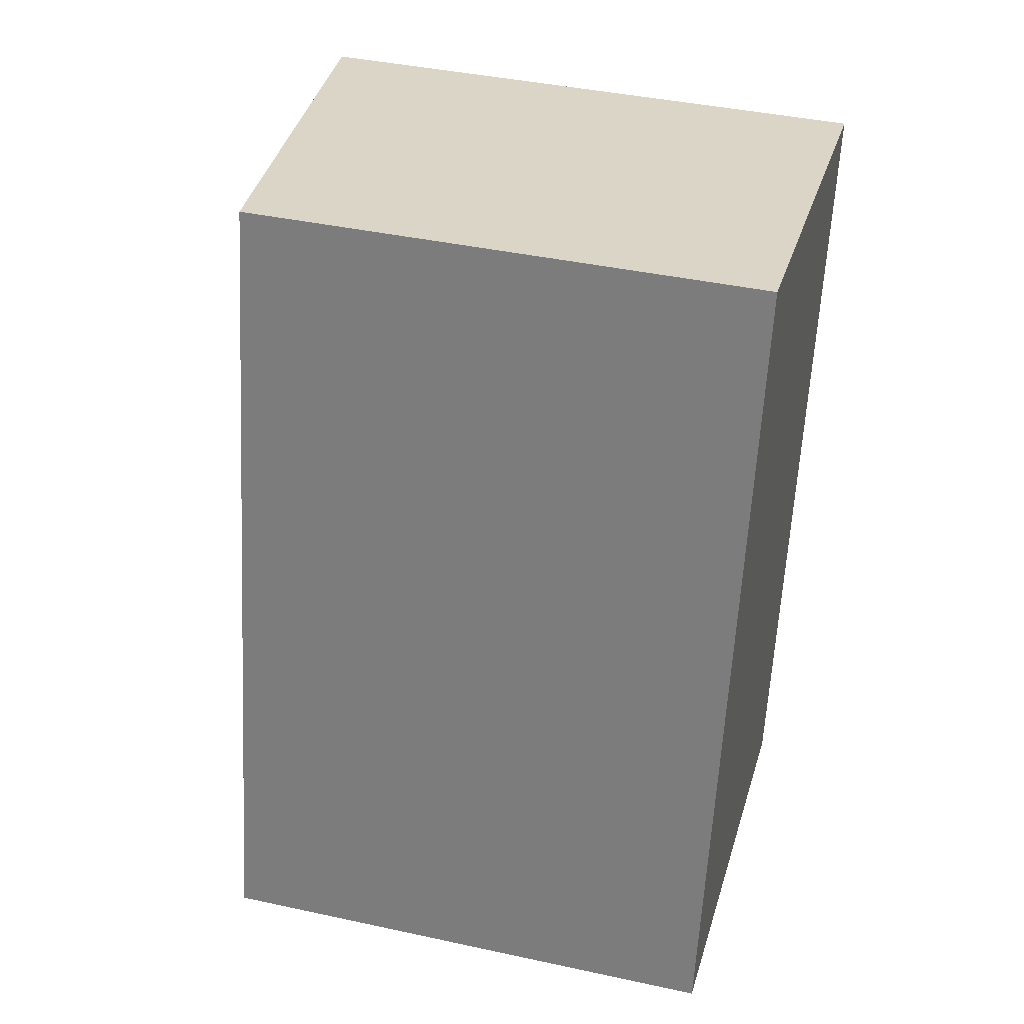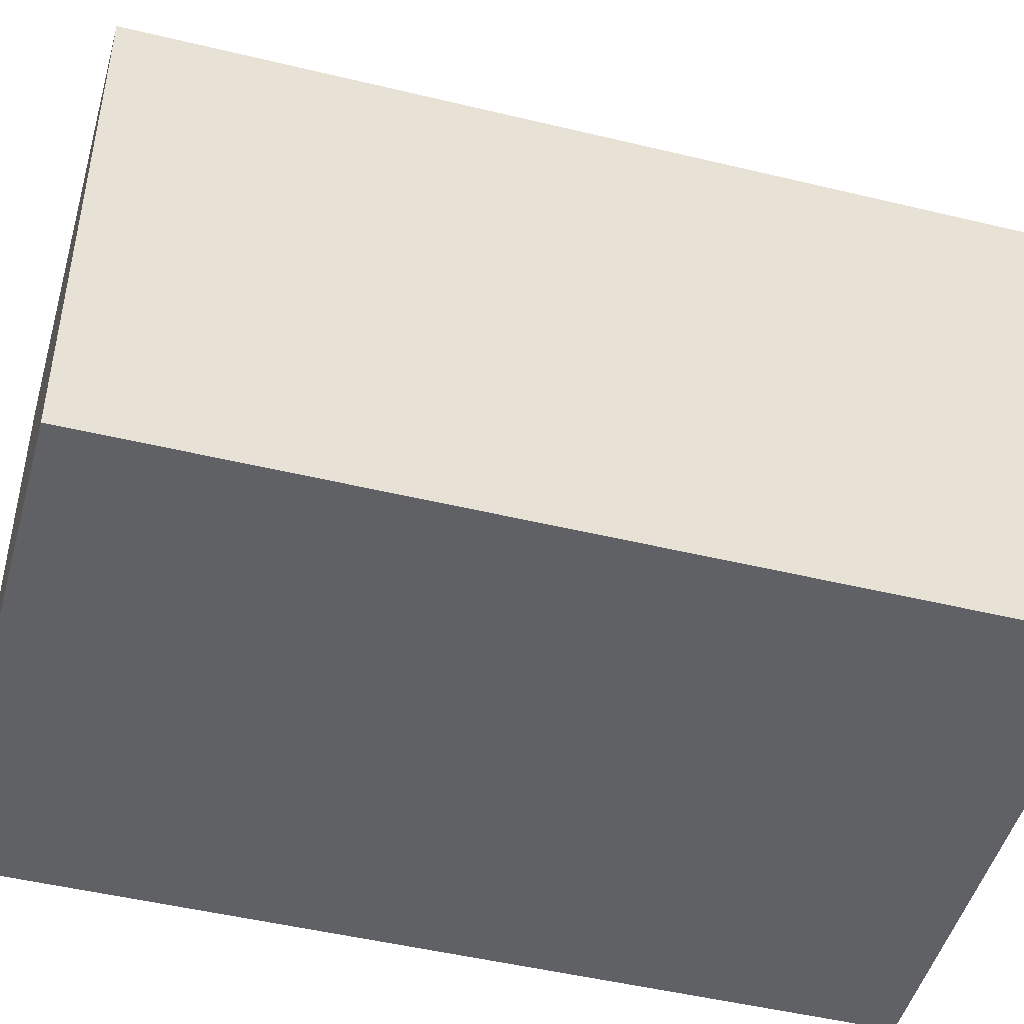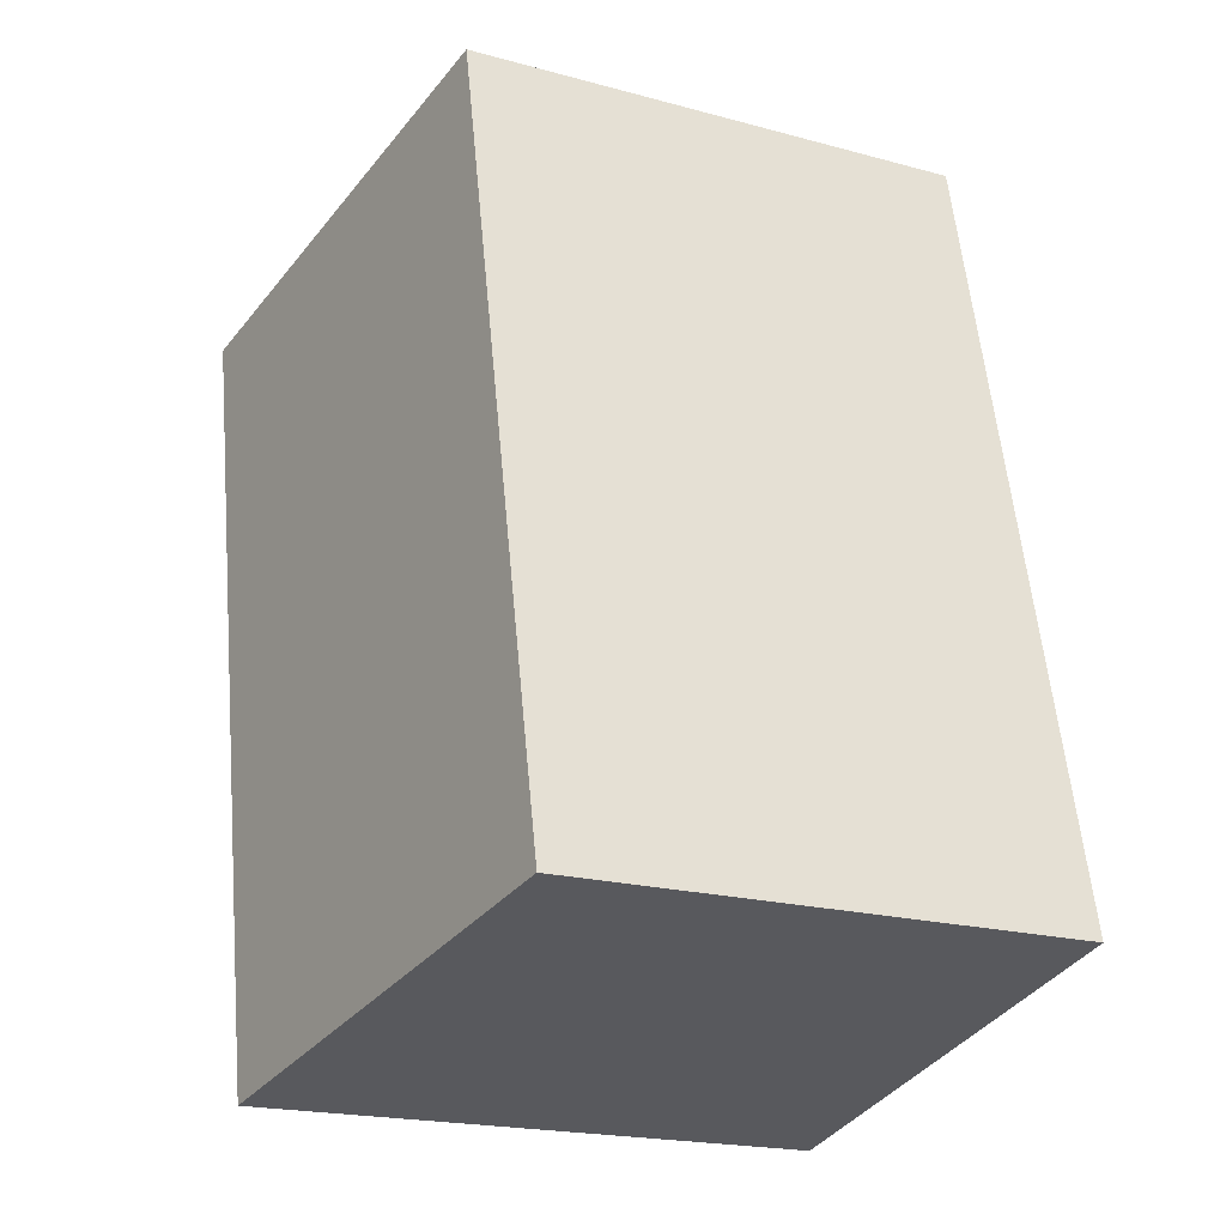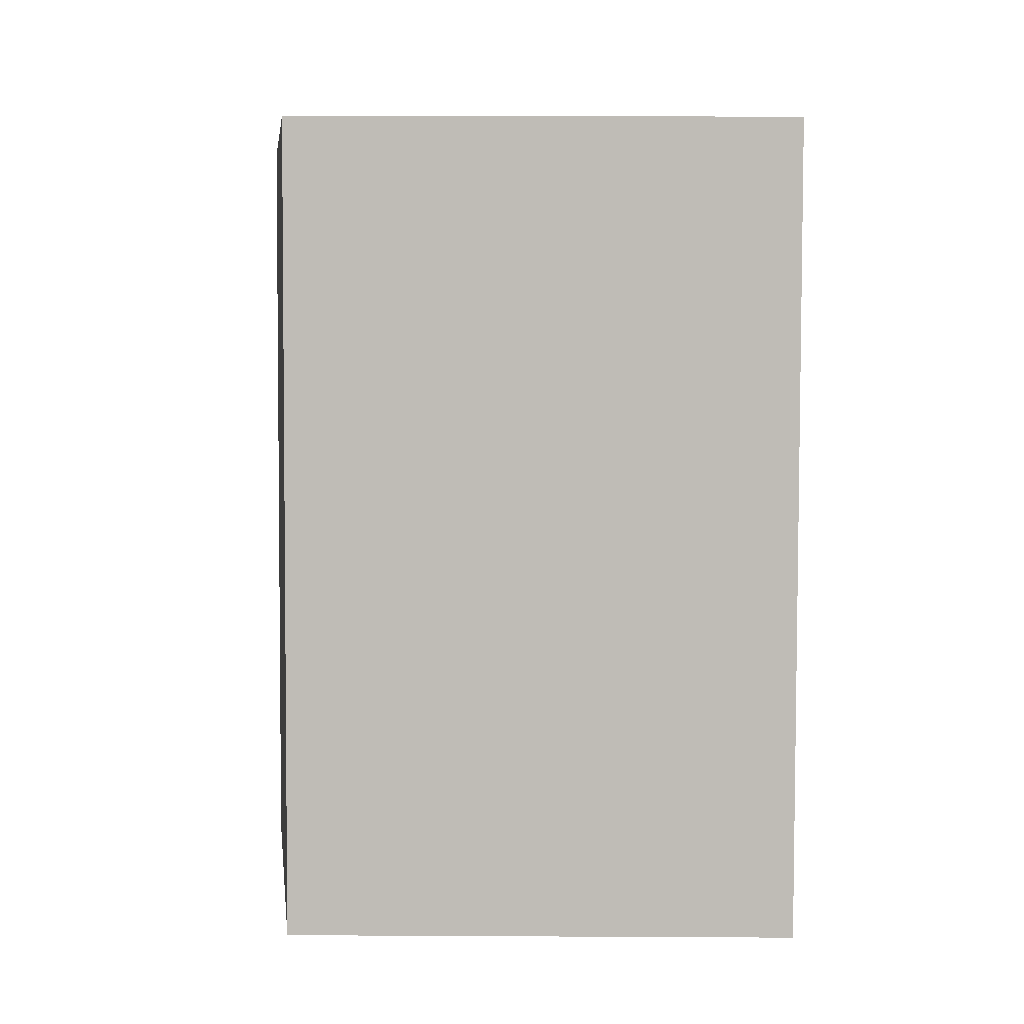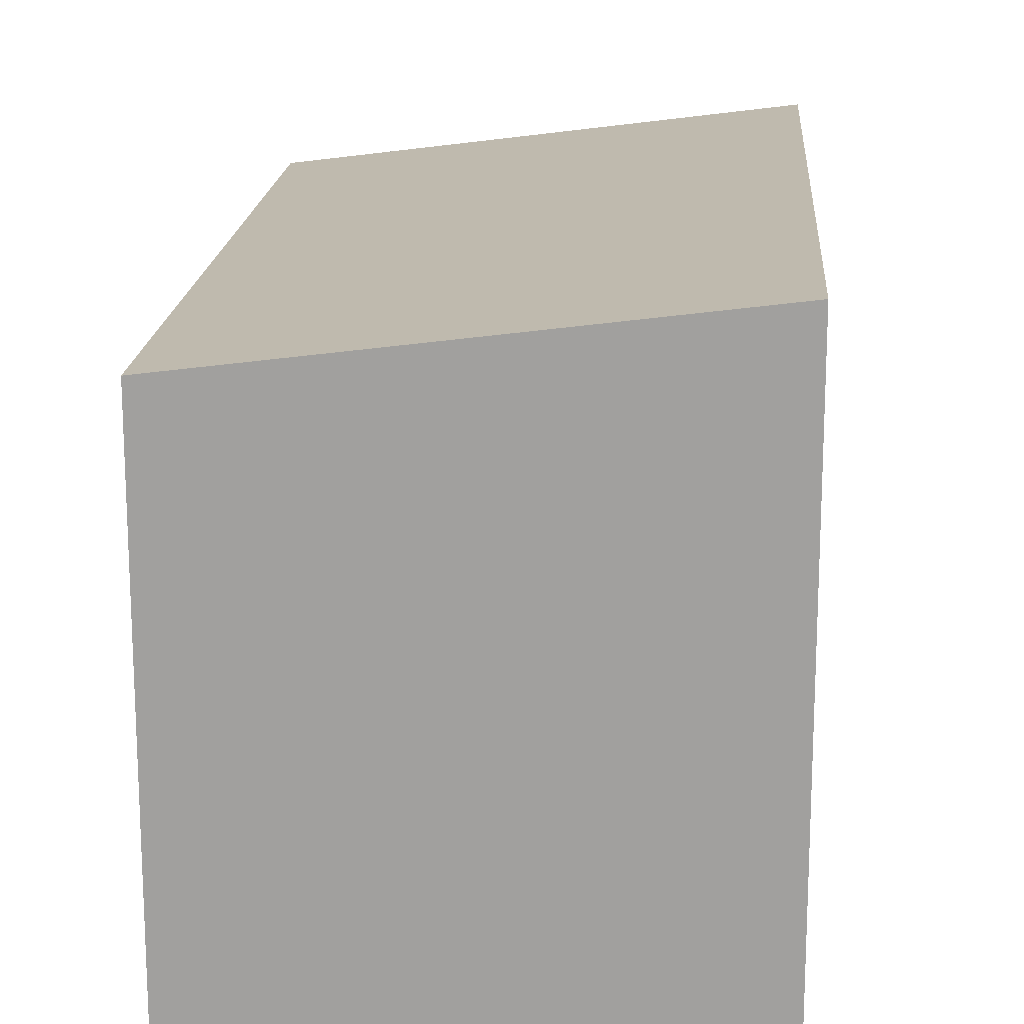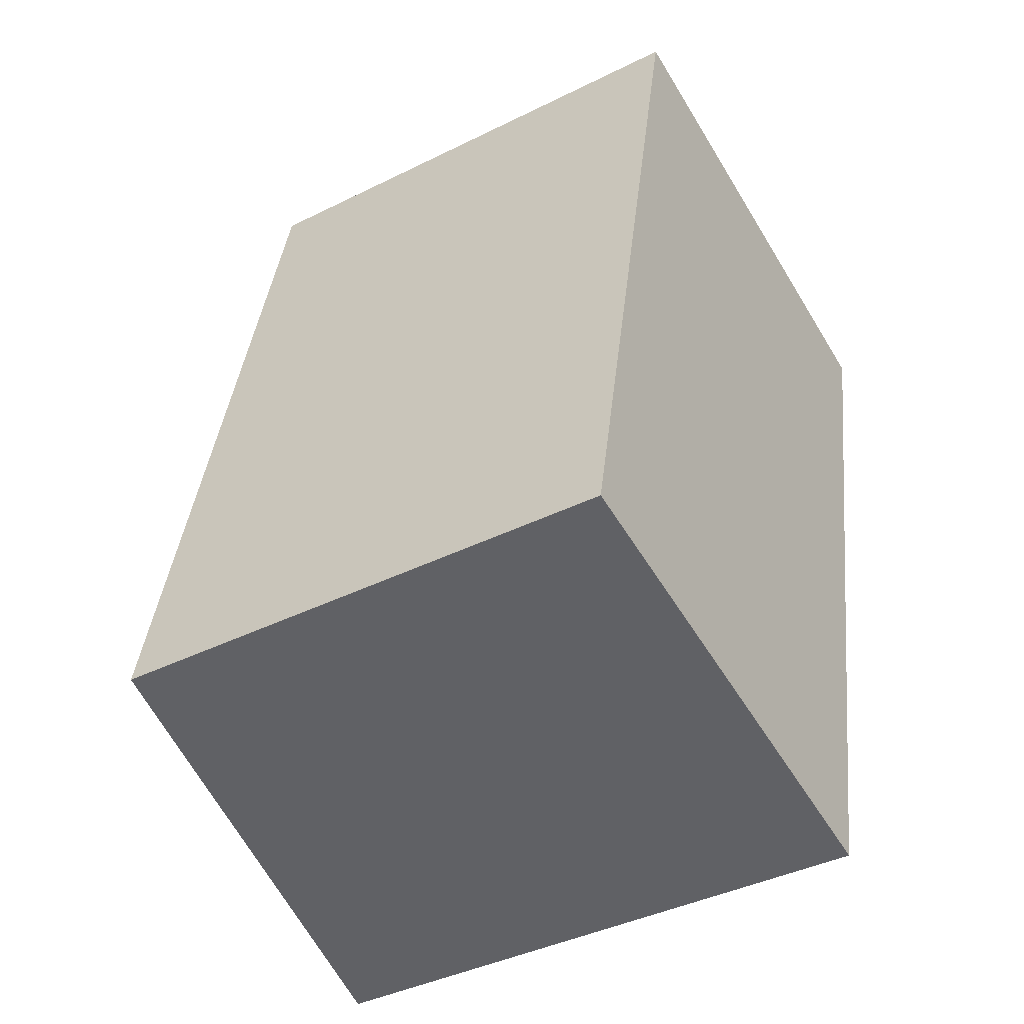
<metadata>
{"format":"obj","ext":"obj","renderer":"f3d","projection":"perspective","resolution":1024,"background":"white","views":[{"elev":40.7,"azim":-75.1,"up":"+Z"},{"elev":-47.8,"azim":-93.2,"up":"+Y"},{"elev":-20.3,"azim":-116.3,"up":"+Z"},{"elev":16.9,"azim":-89.4,"up":"+Z"},{"elev":17.5,"azim":16.1,"up":"+Y"},{"elev":-40.7,"azim":-58.7,"up":"+Z"}]}
</metadata>
<code>
v  9.996 13.85 -2.141
v  13.57 14.09 5.726
v  11.8 14.09 -2.528
v  16 14.09 17.13
v  4.188 12.53 19.66
v  0 12.54 7.676e-16
v  11.8 1.548e-16 -2.528
v  0 0 0
v  9.996 1.311e-16 -2.141
v  4.188 -1.204e-15 19.66
v  16 -1.049e-15 17.13
v  13.57 -3.506e-16 5.726
g defaultobject
f 1 2 3
f 2 1 4
f 4 1 5
f 5 1 6
f 7 1 3
f 1 7 6
f 6 7 8
f 8 7 9
f 8 5 6
f 5 8 10
f 5 11 4
f 11 5 10
f 2 7 3
f 7 2 4
f 7 4 12
f 12 4 11
f 12 9 7
f 9 12 8
f 8 12 10
f 10 12 11

</code>
